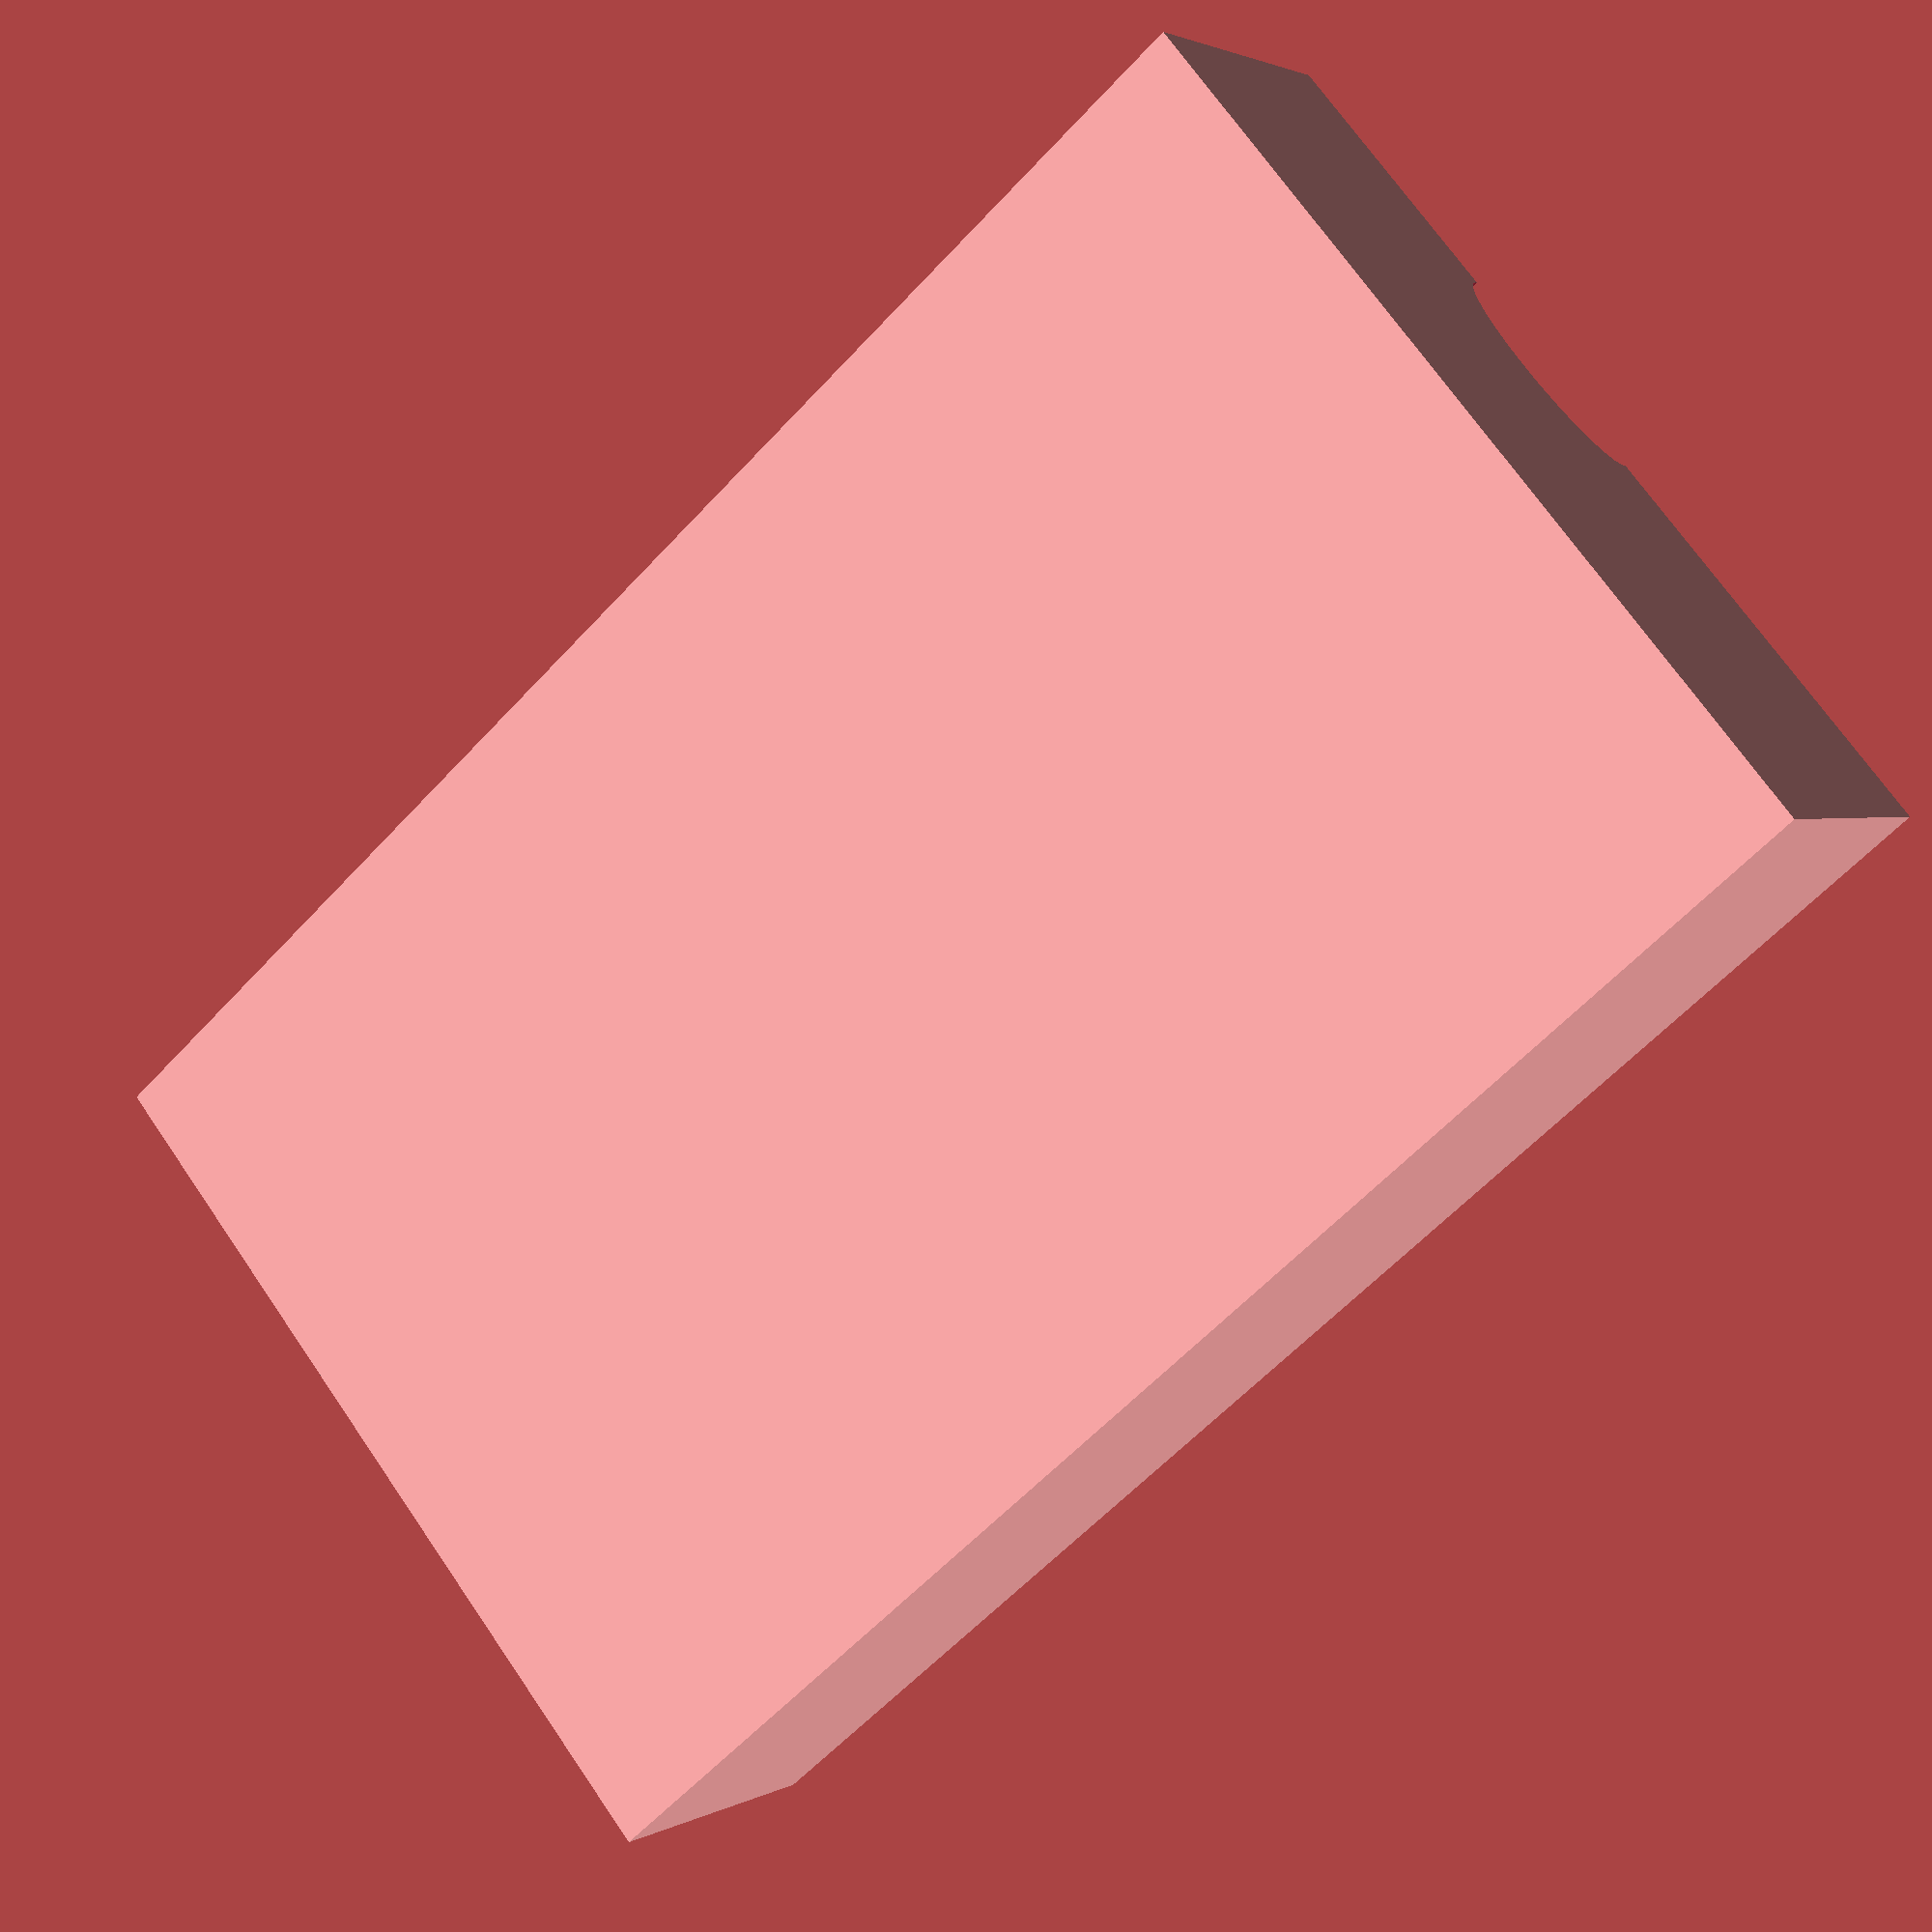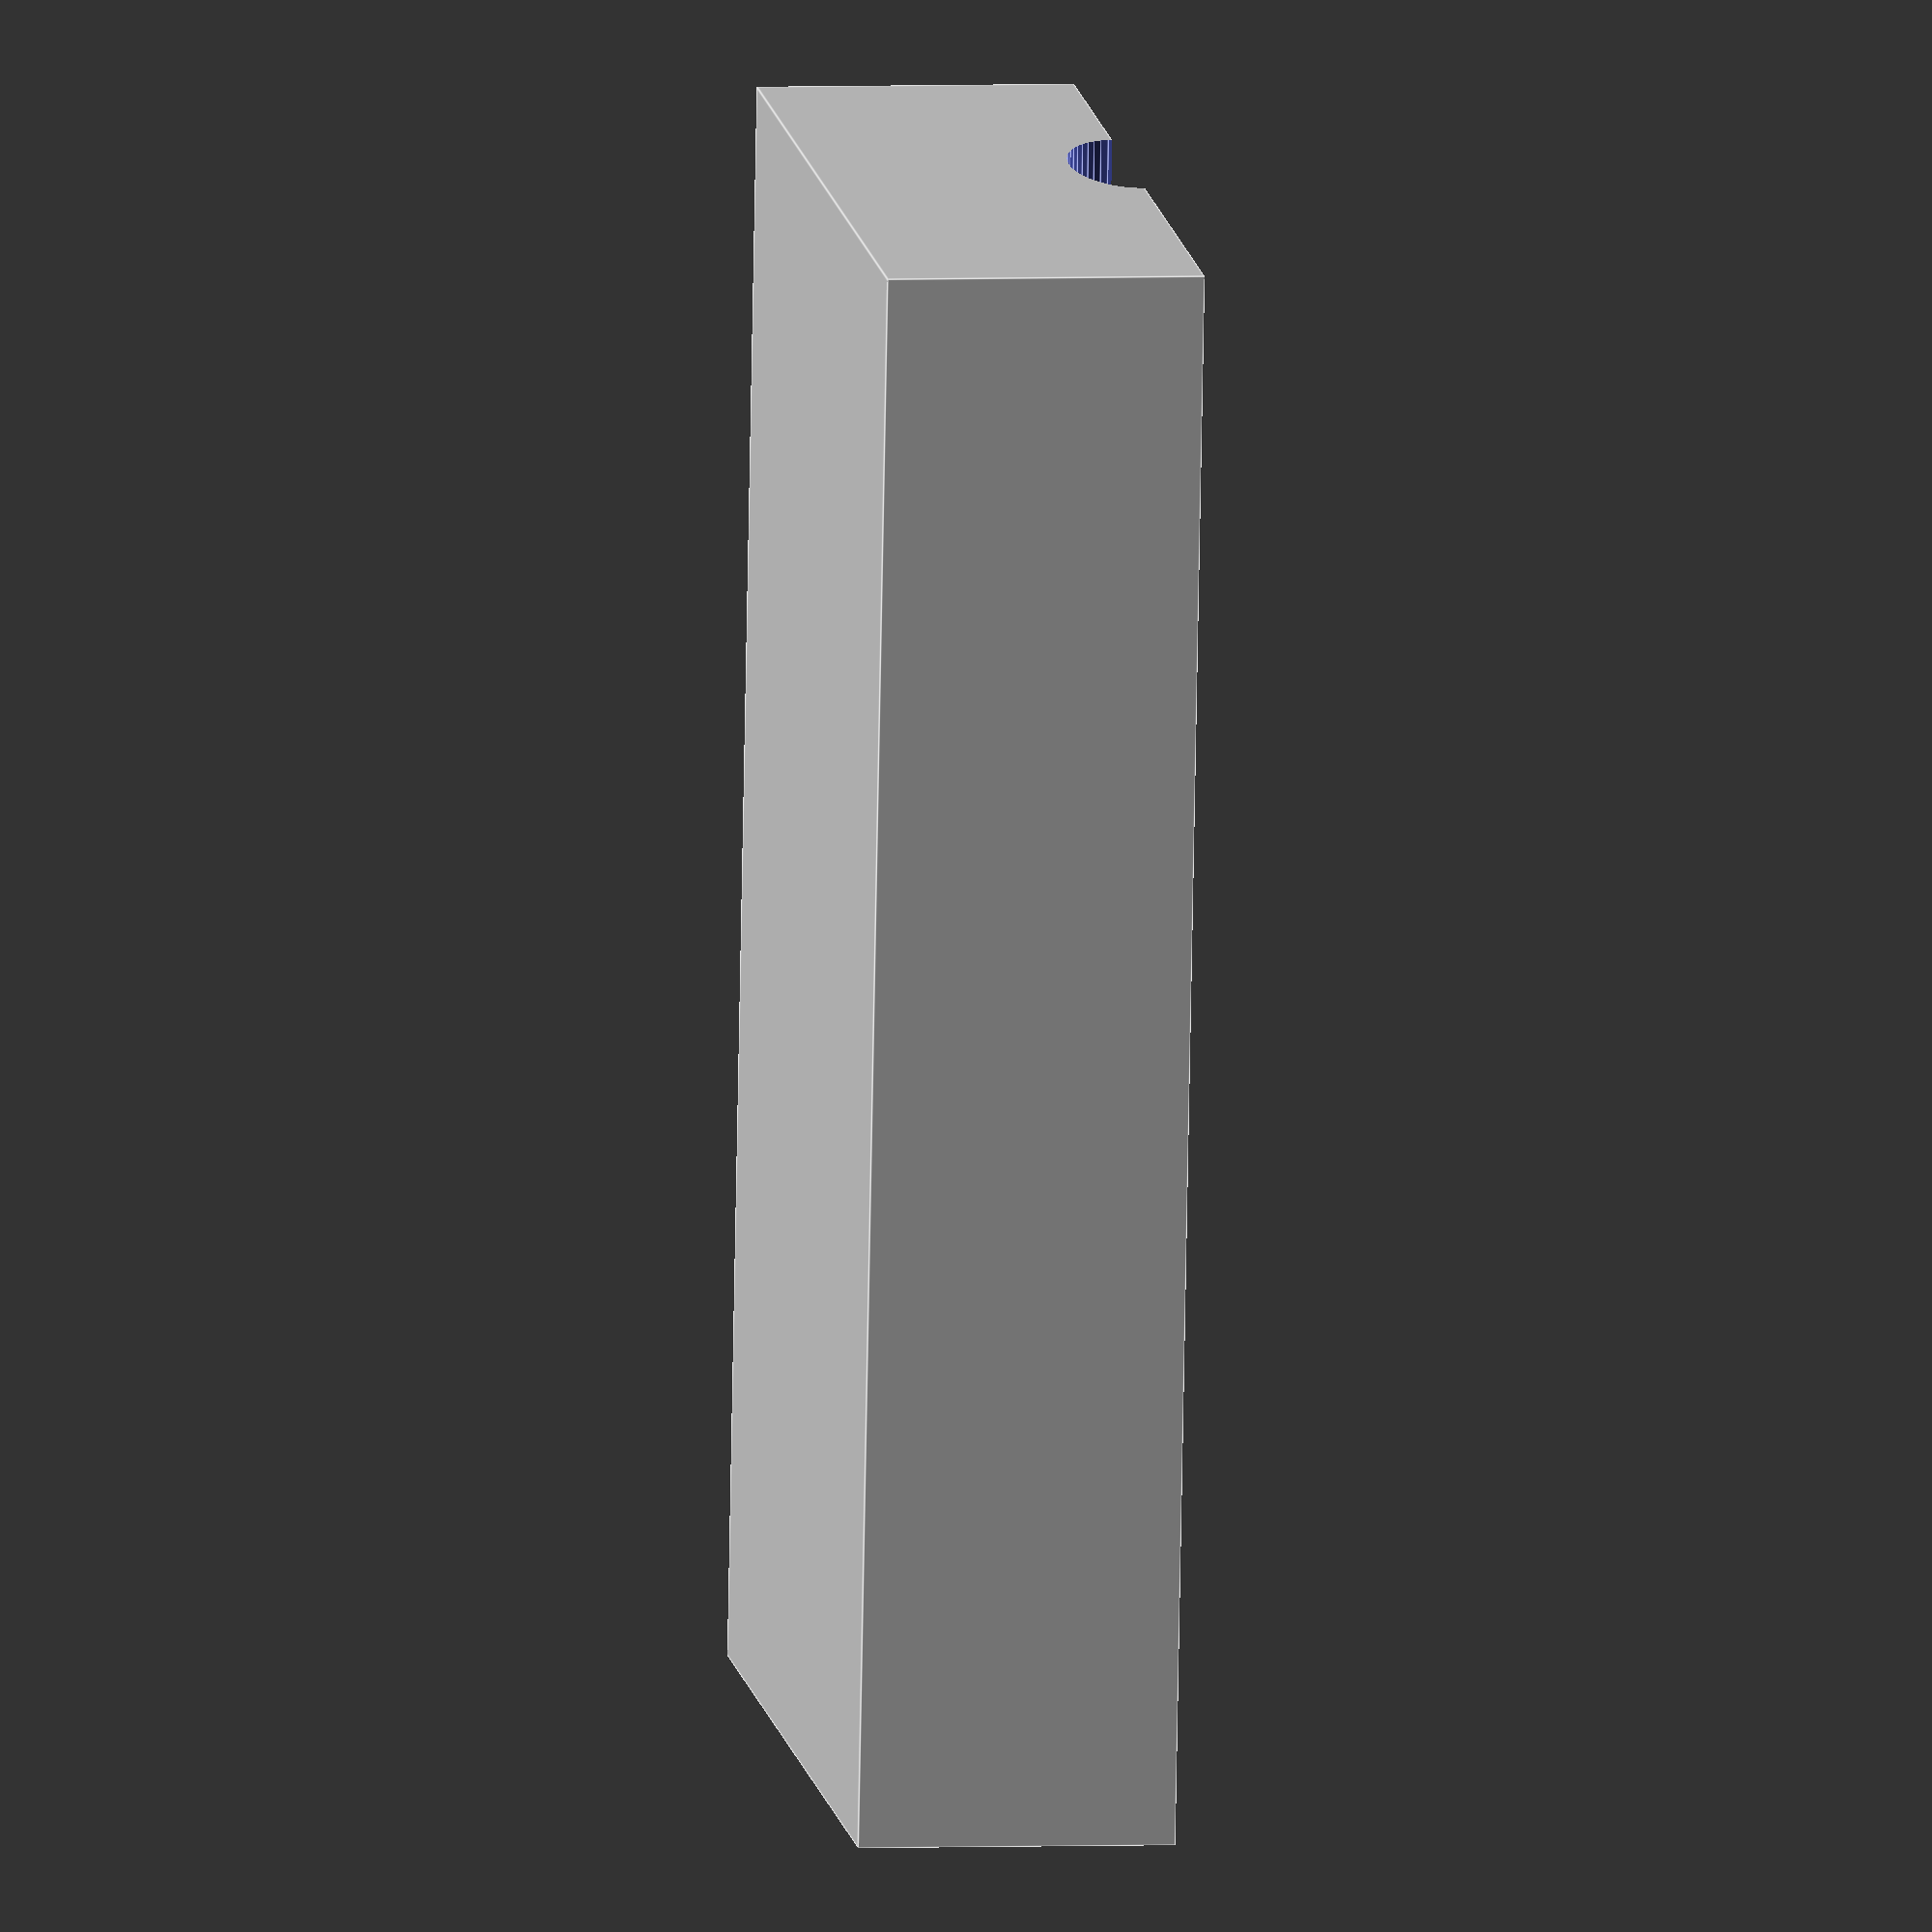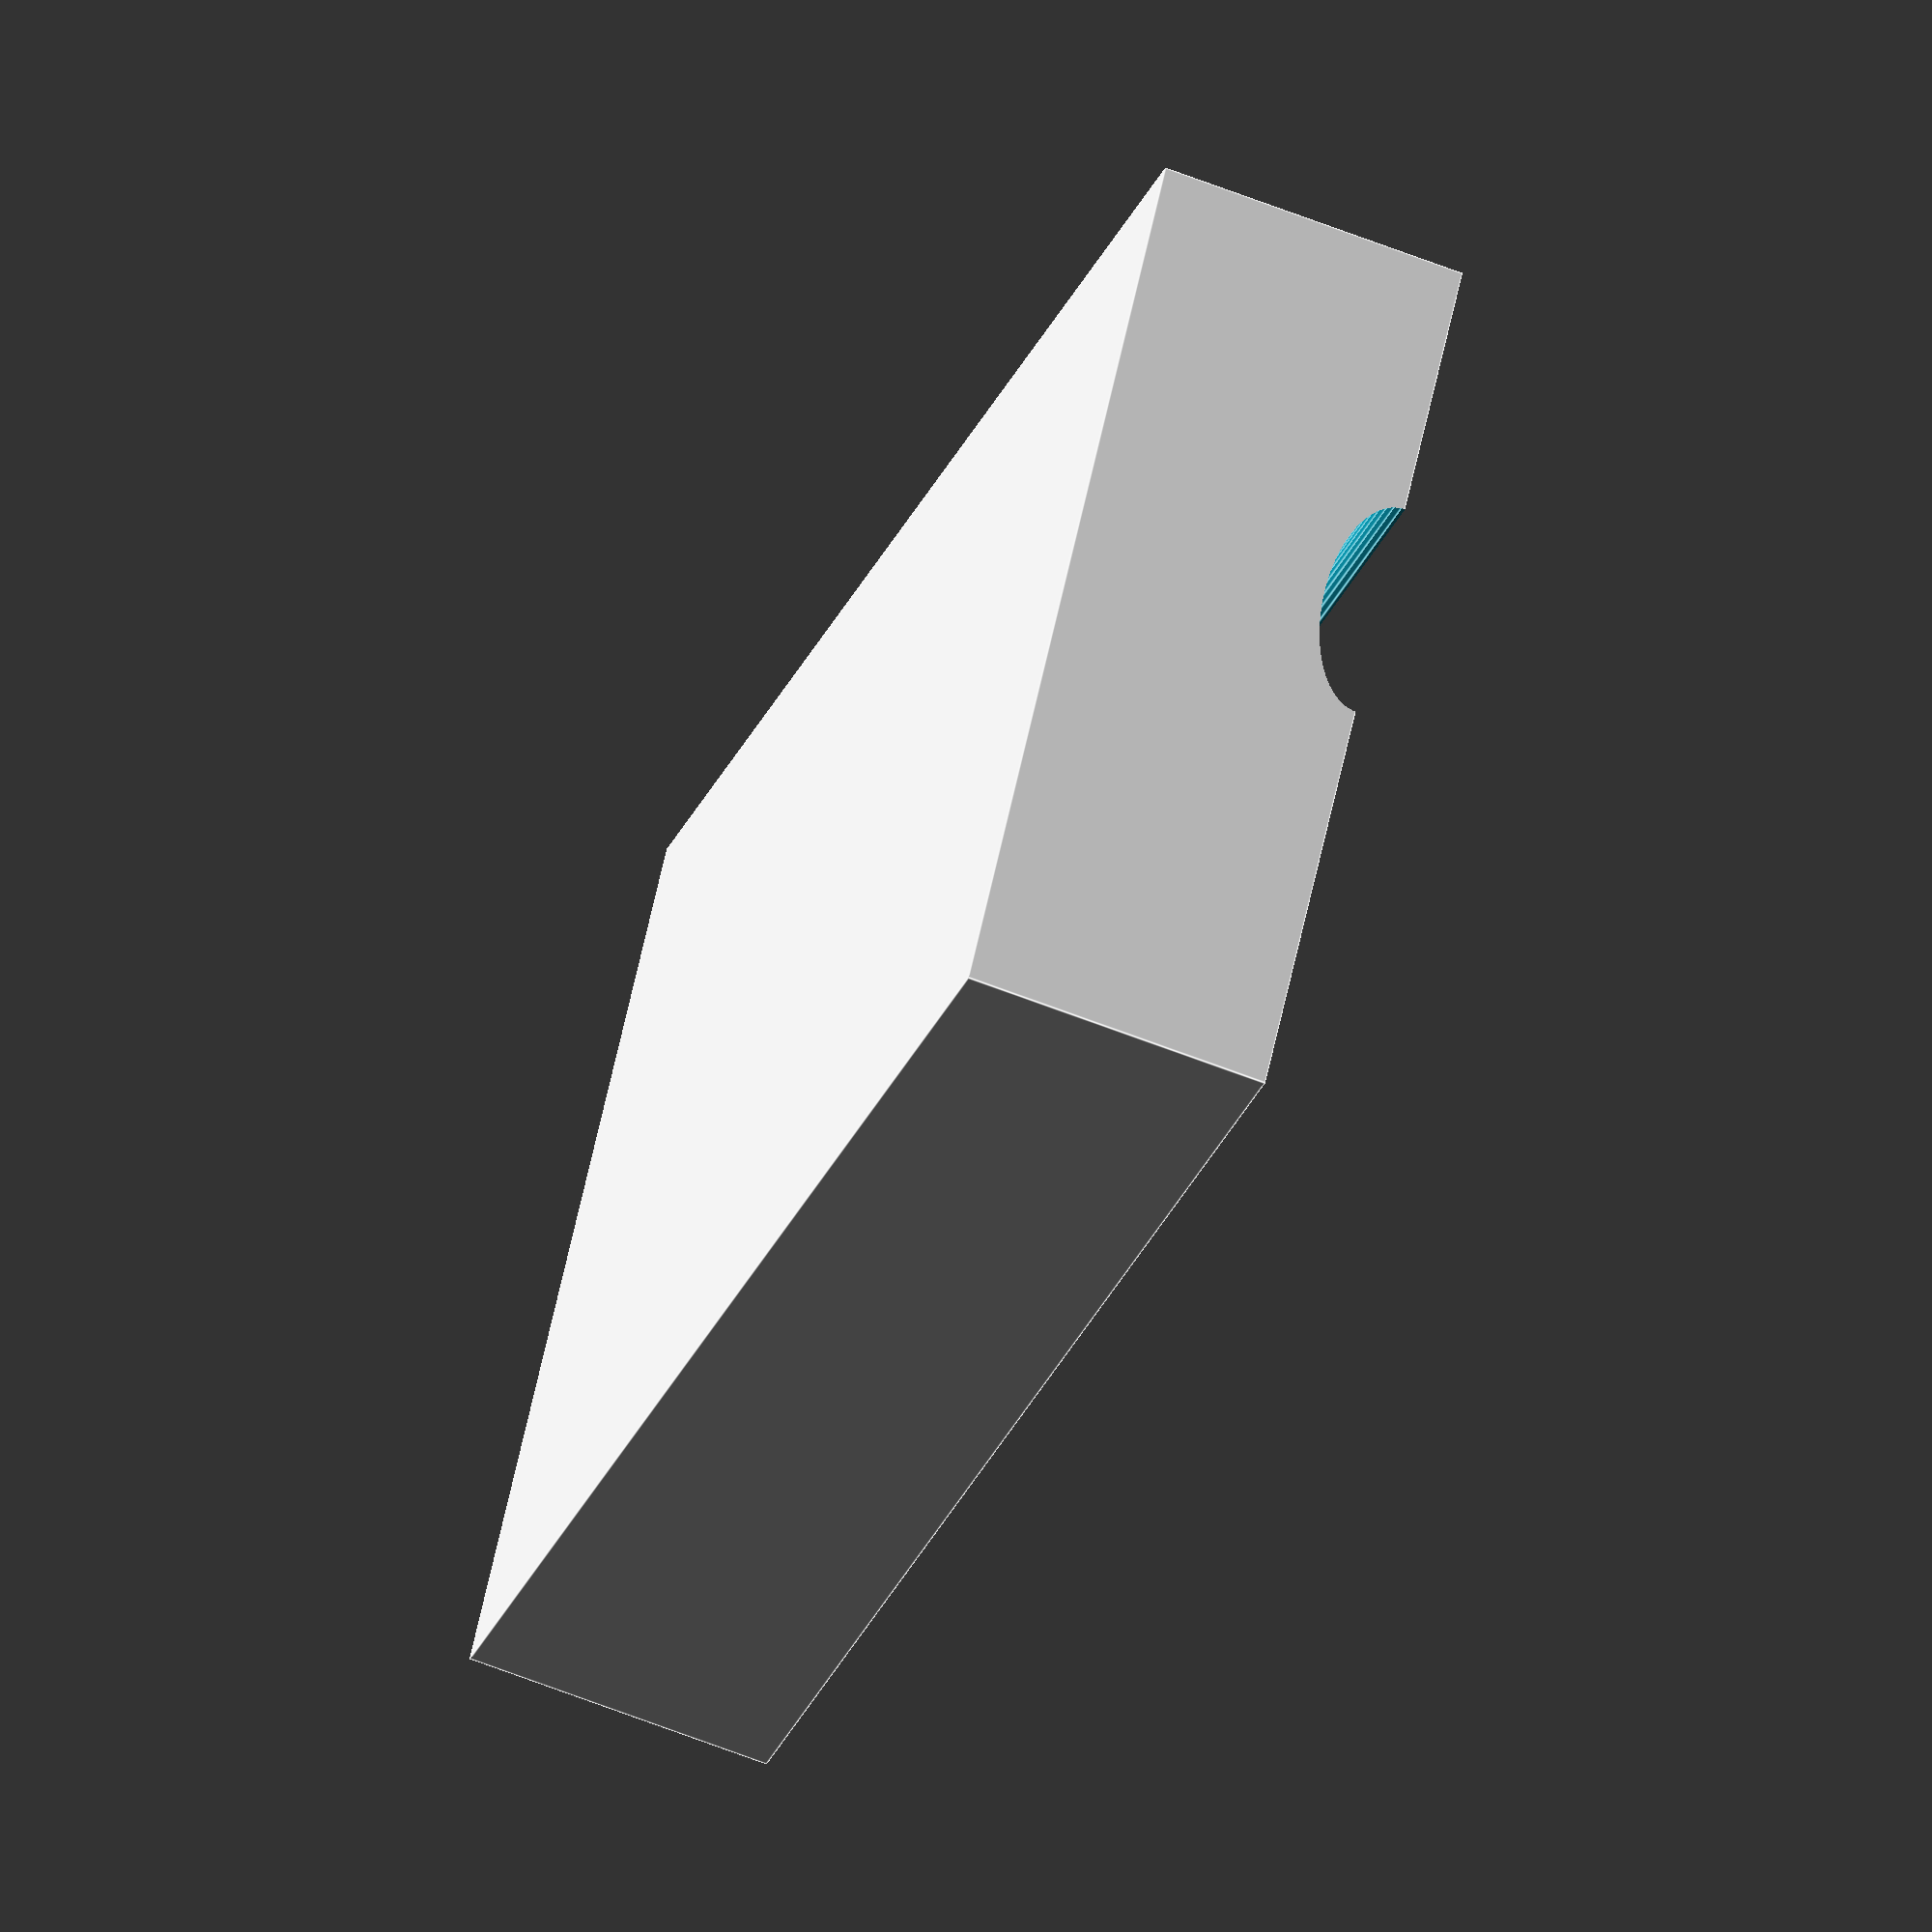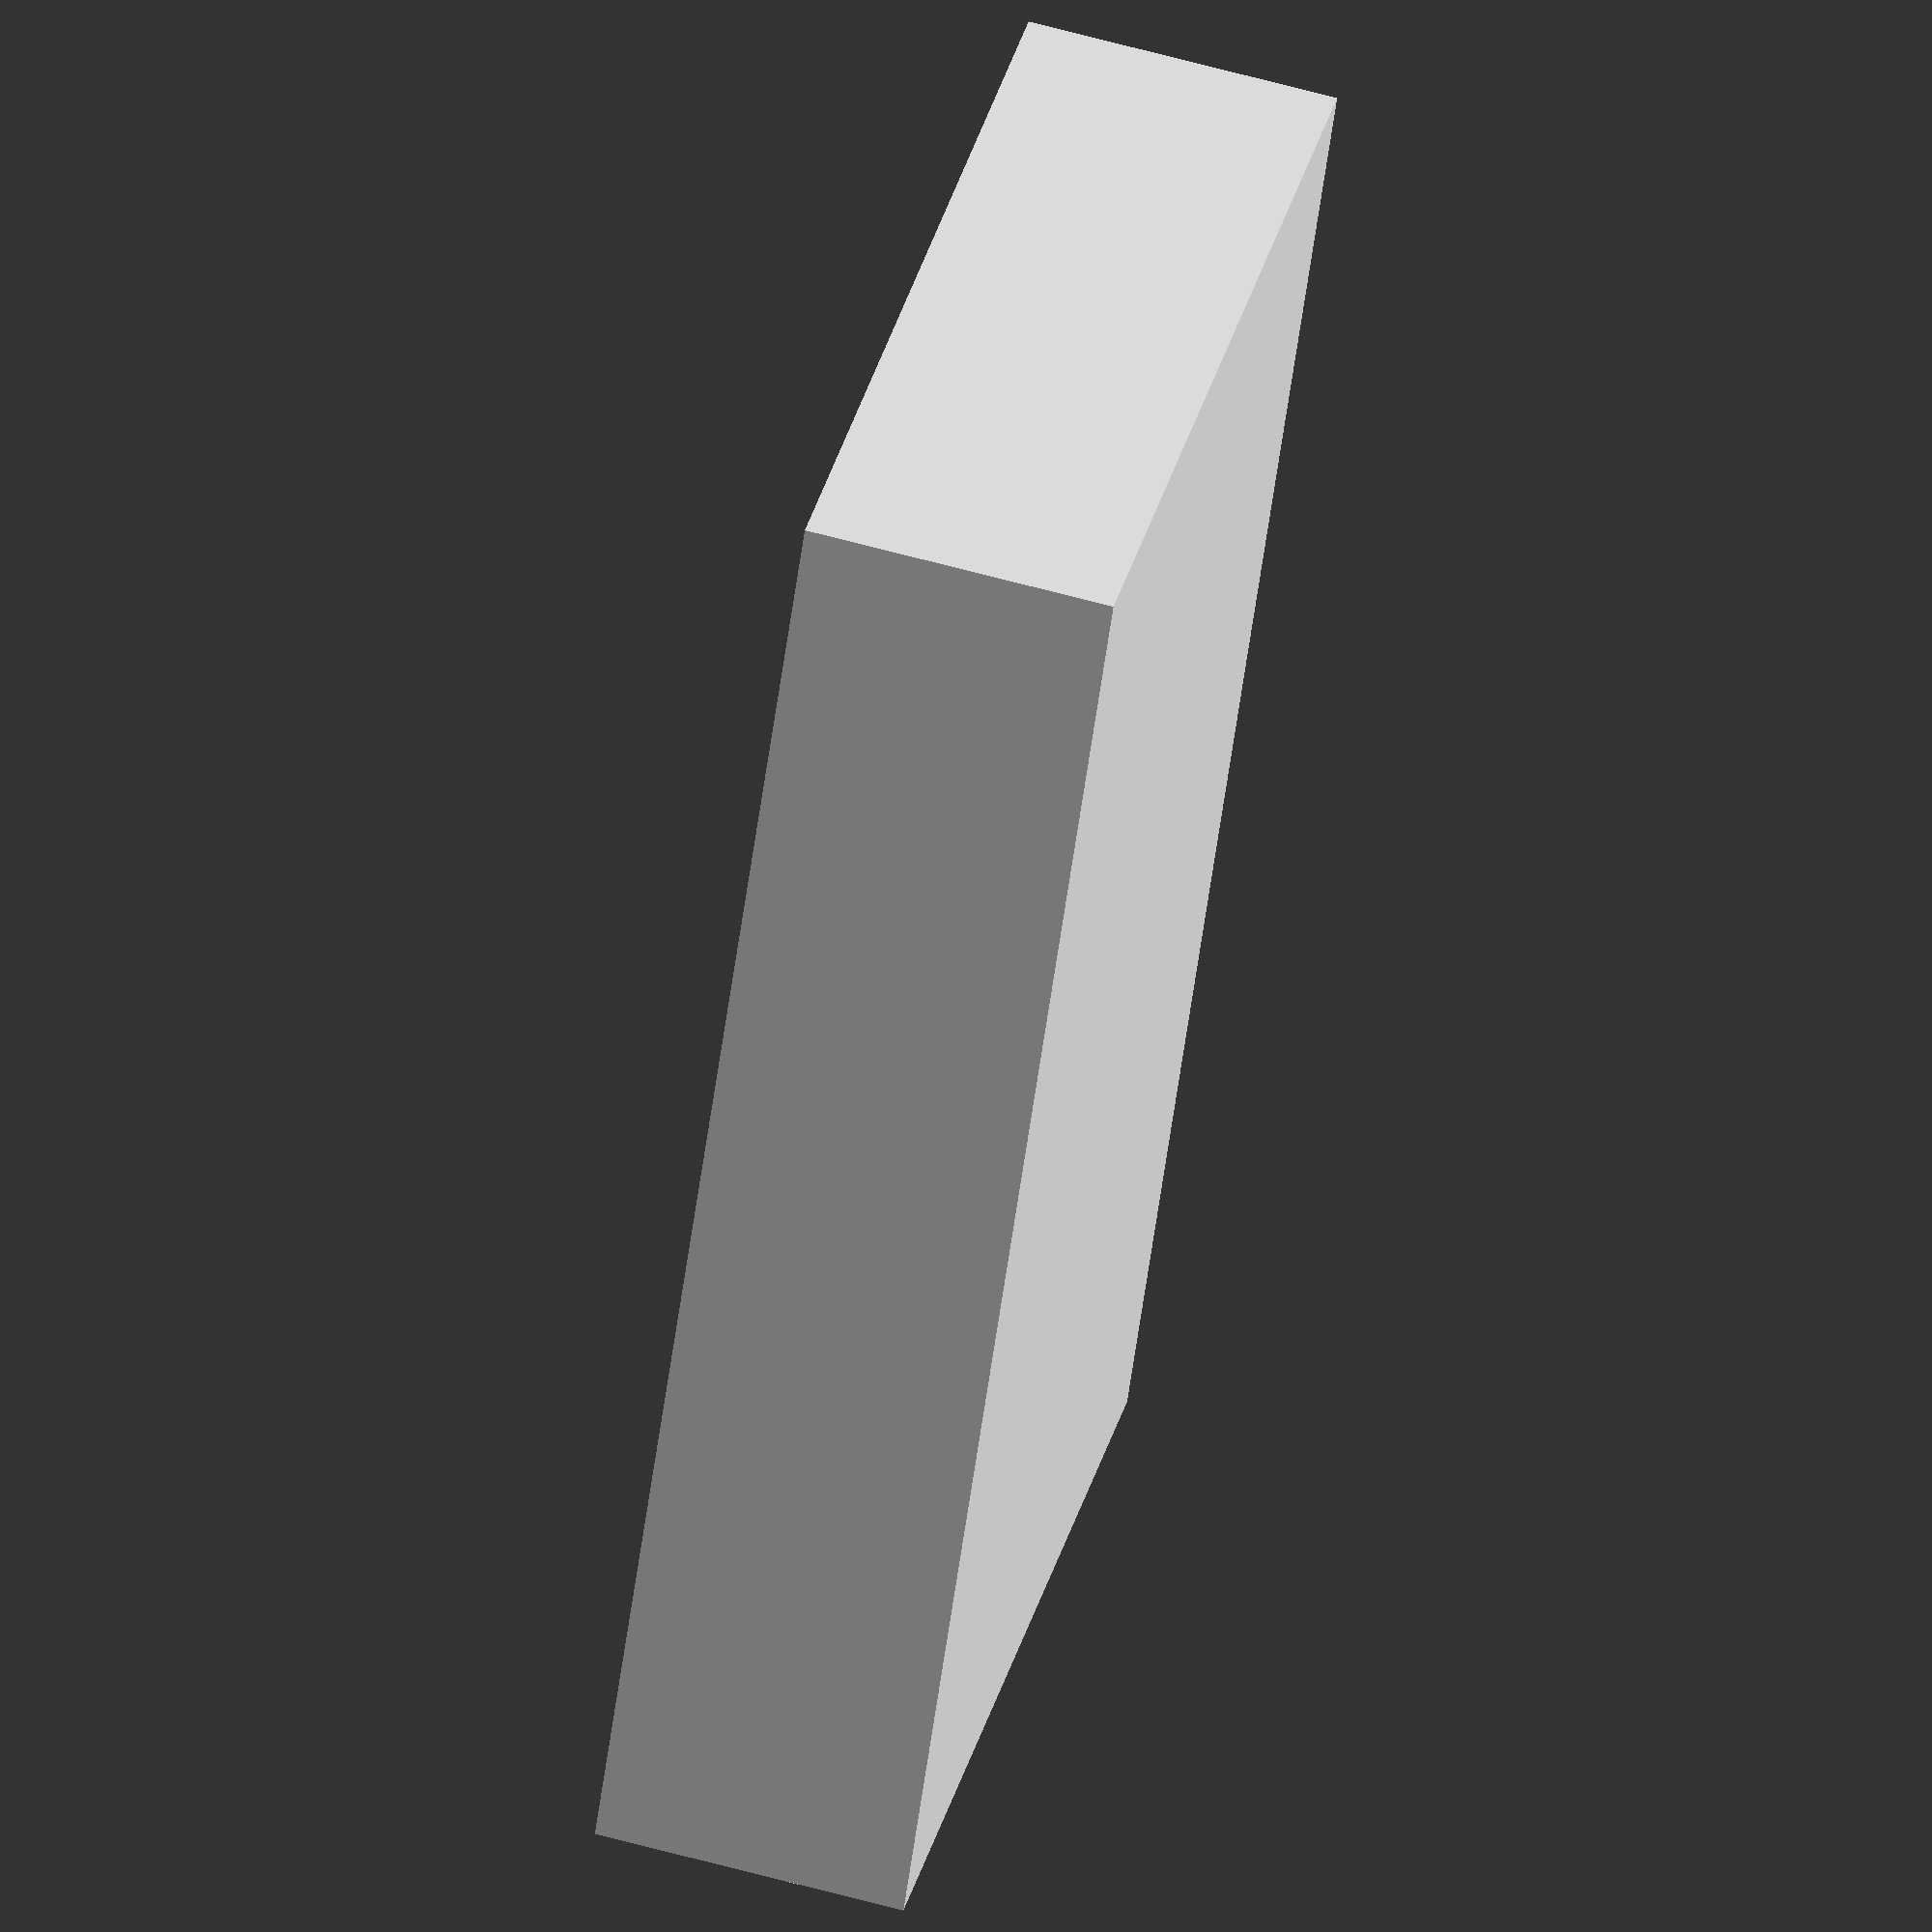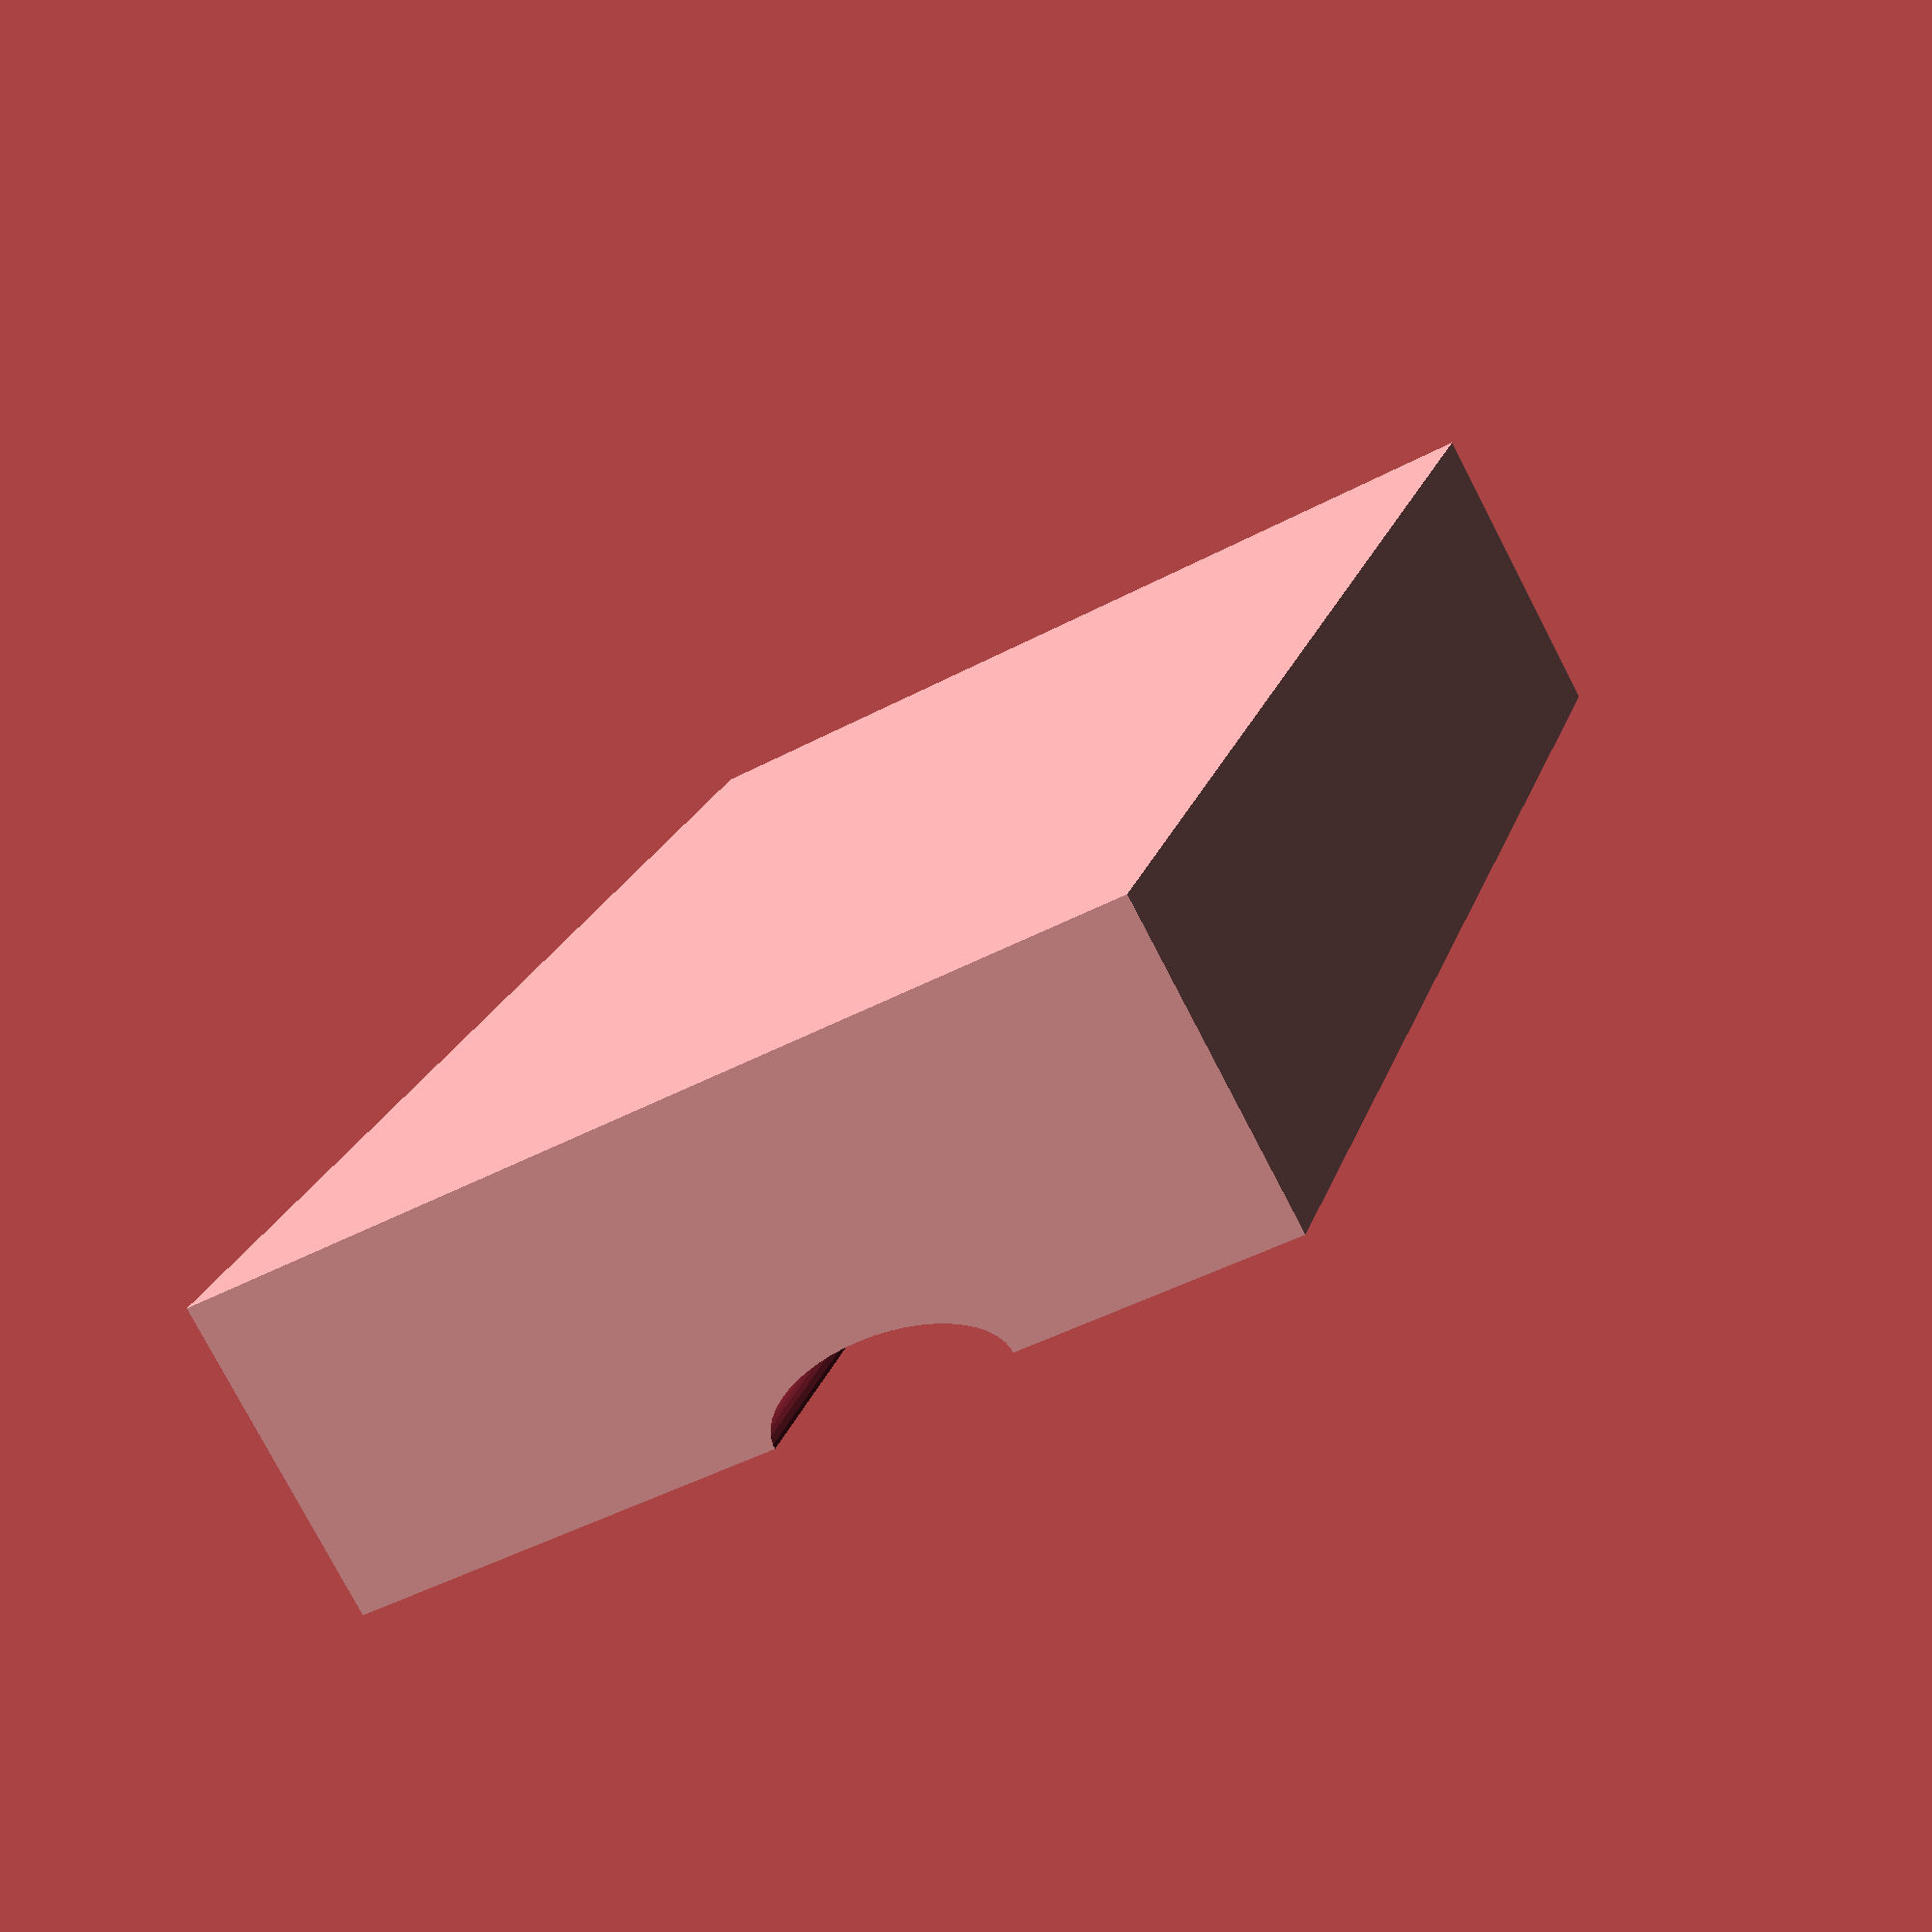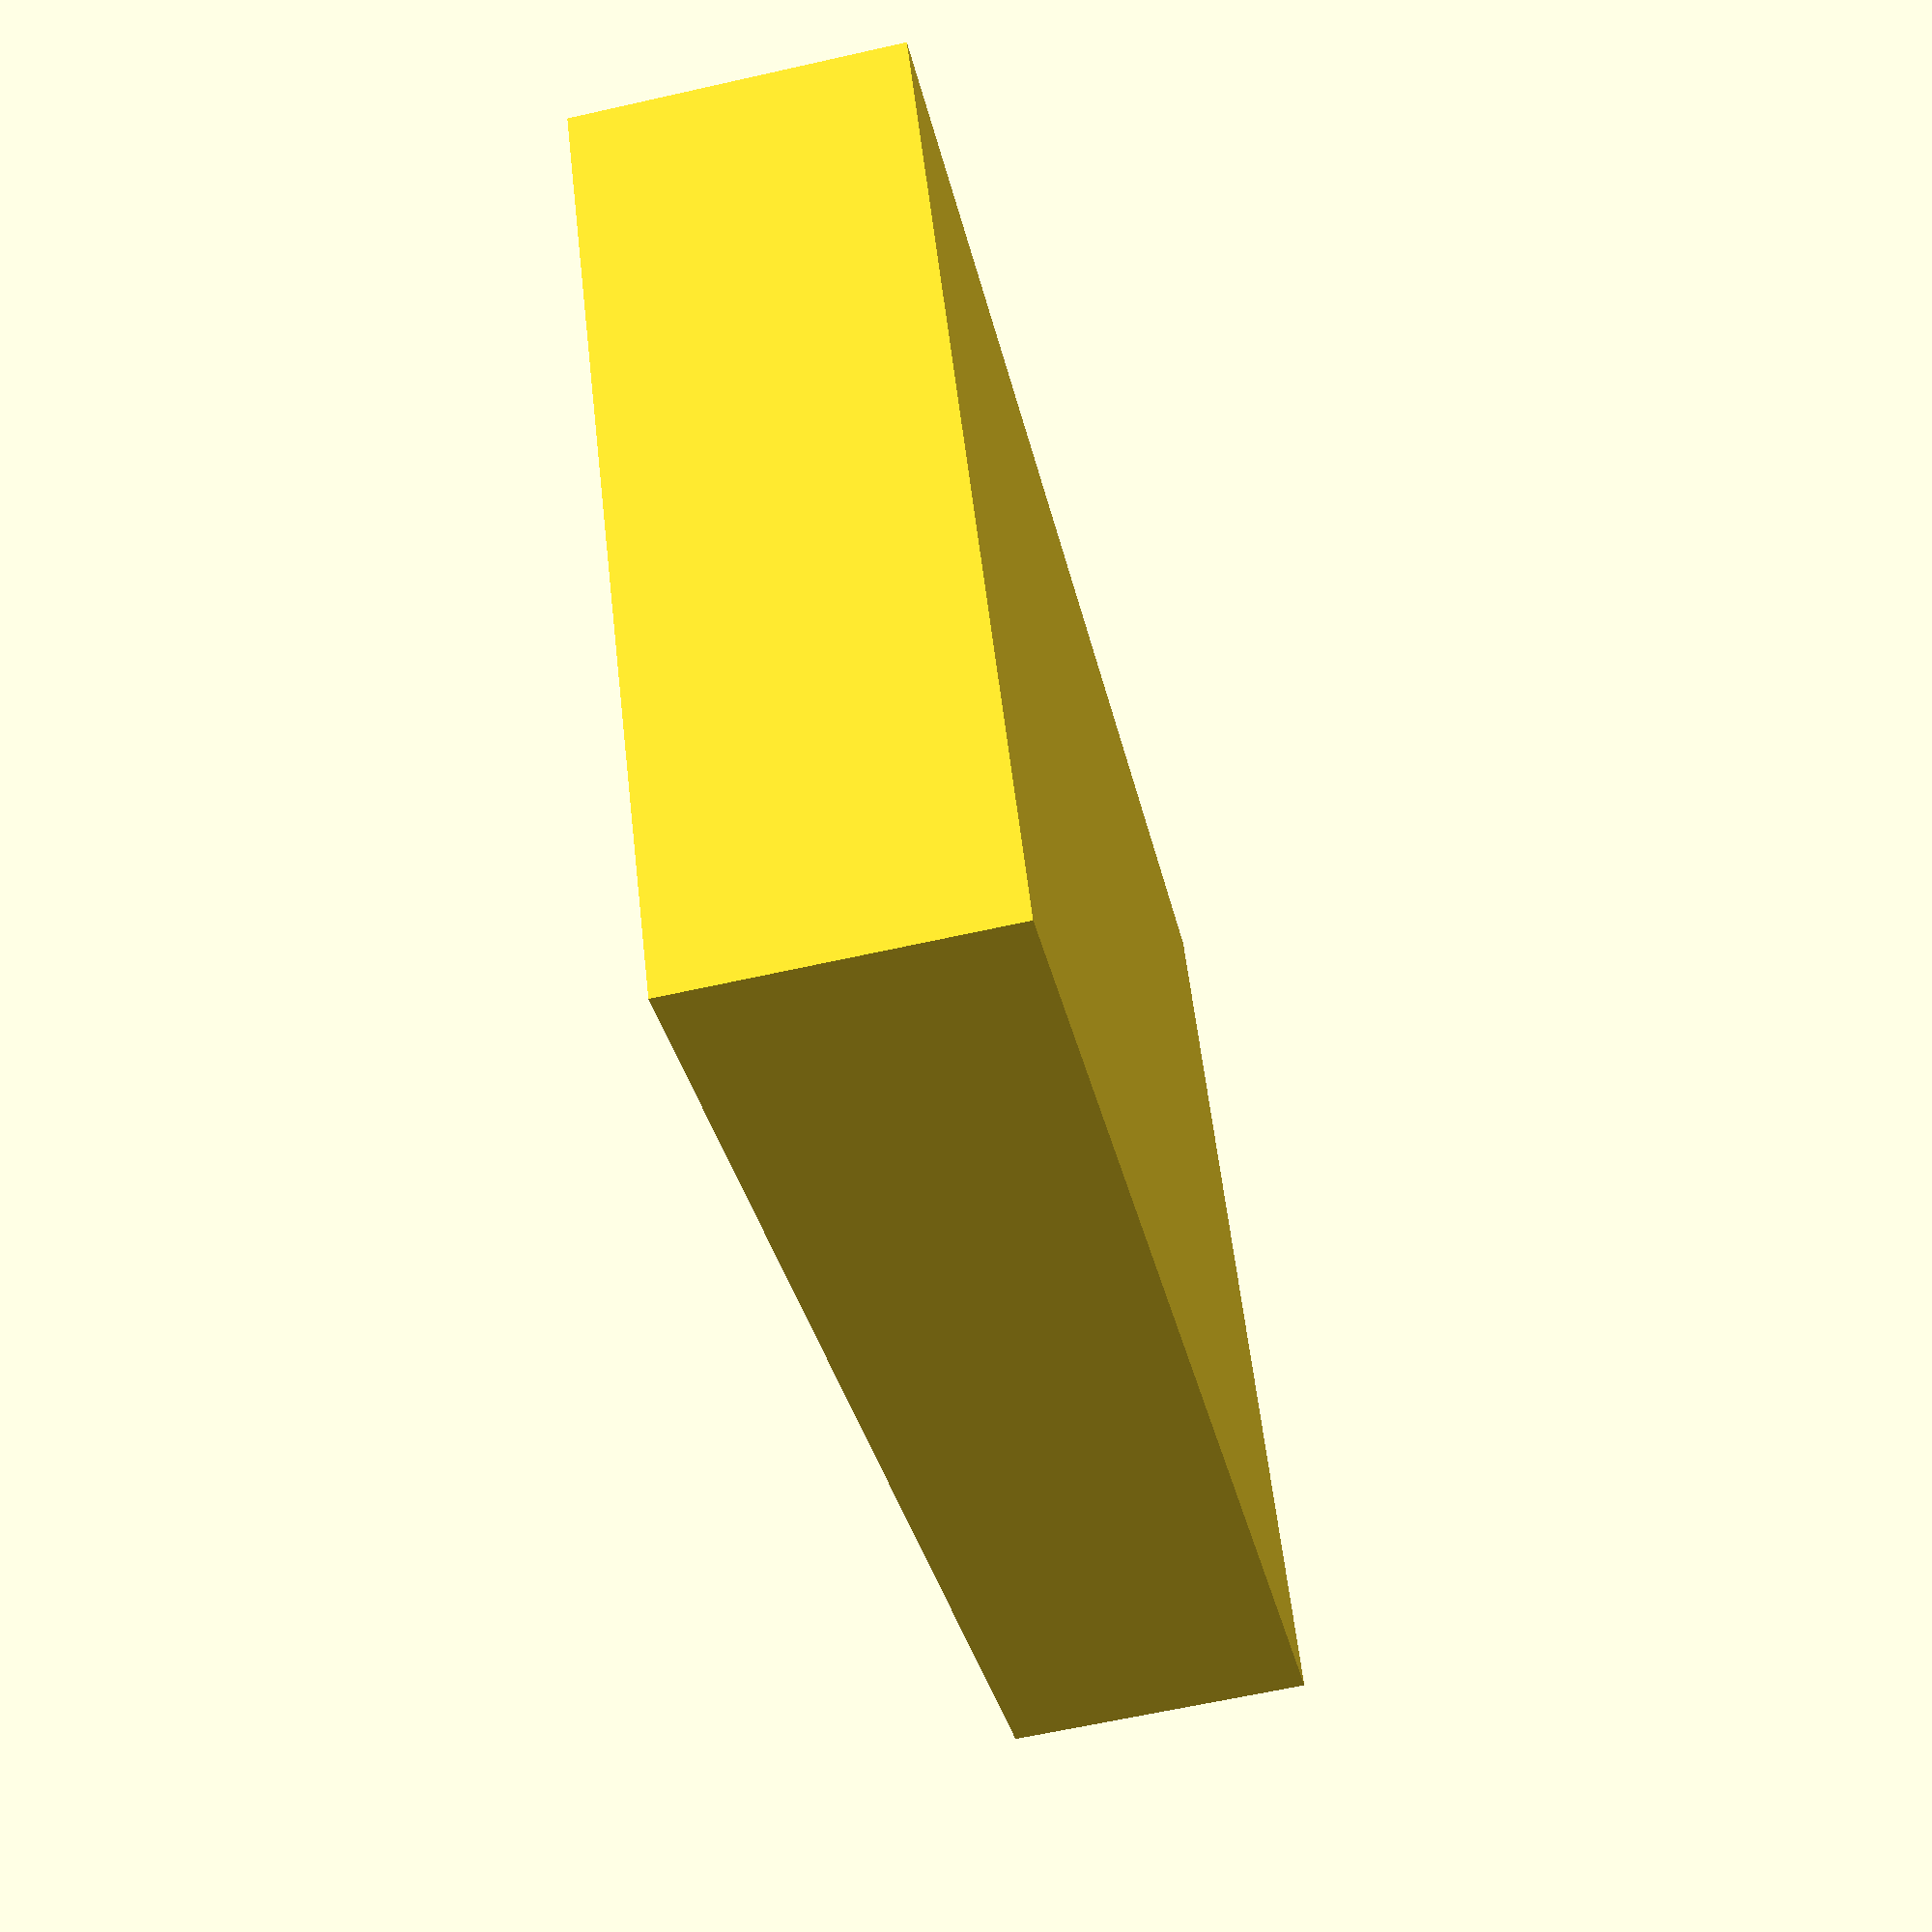
<openscad>
CUBE_X = 20;
CUBE_Y = 12;
CUBE_Z = 4;

EDGE_OFFSET = 5;

SQUISH = 0.5;
DETAIL = 50;

// Uncomment only one of the following lines to get
// braces for each of the four corners:

//scale(v = [-1, -1, 1])
//scale(v = [1, -1, 1])
//scale(v = [-1, 1, 1])
scale(v = [1, 1, 1])

    translate(v = [CUBE_X / -2, CUBE_Y / -2, 0])
        difference()
        {
            cube(size = [CUBE_X, CUBE_Y, CUBE_Z]);
            translate(v = [-1, CUBE_Y - EDGE_OFFSET, CUBE_Z])
                scale(v = [1, 1, SQUISH])
                    rotate(a = [0, 90, 0])
                        cylinder(h = 15 + 1, r = 1.5, $fn = DETAIL);
            translate(v = [7, CUBE_Y - EDGE_OFFSET, CUBE_Z])
                scale(v = [1, 1, SQUISH])
                    rotate(a = [0, 90, 0])
                        cylinder(h = 4, r = 3, $fn = DETAIL);
        }

</openscad>
<views>
elev=177.8 azim=220.3 roll=330.9 proj=p view=wireframe
elev=176.1 azim=262.3 roll=277.9 proj=o view=edges
elev=62.0 azim=326.6 roll=248.1 proj=o view=edges
elev=116.7 azim=60.6 roll=74.5 proj=o view=wireframe
elev=258.2 azim=73.3 roll=332.5 proj=p view=solid
elev=61.9 azim=30.0 roll=103.0 proj=p view=wireframe
</views>
